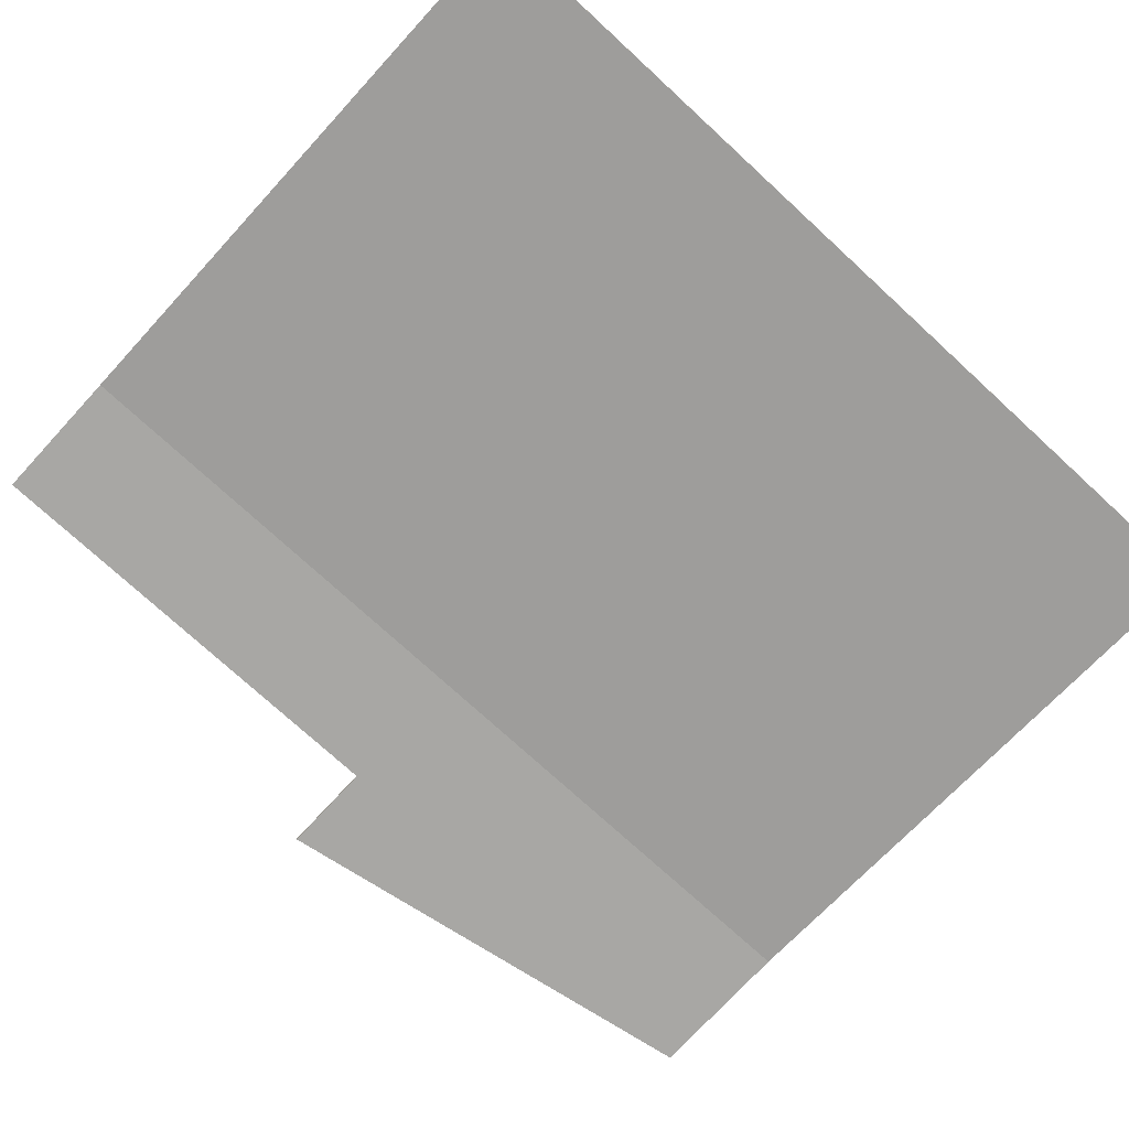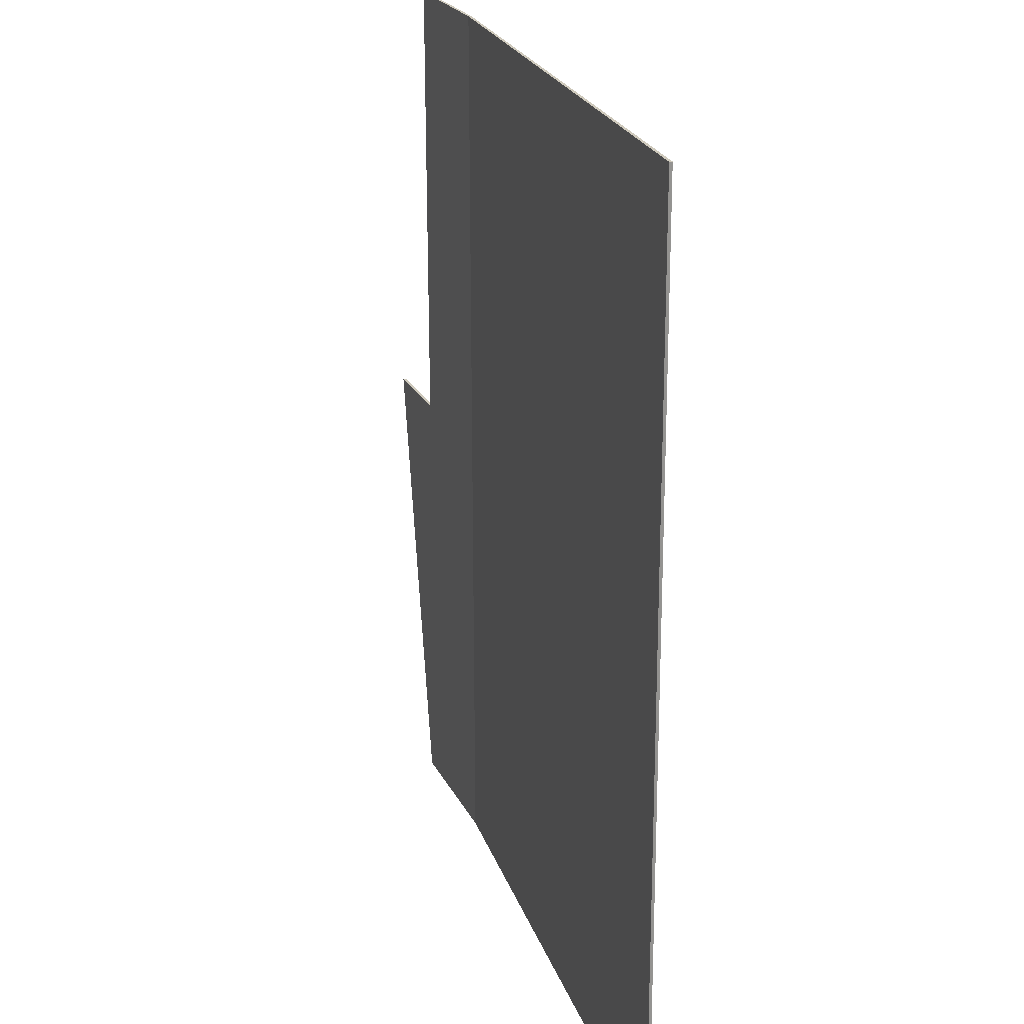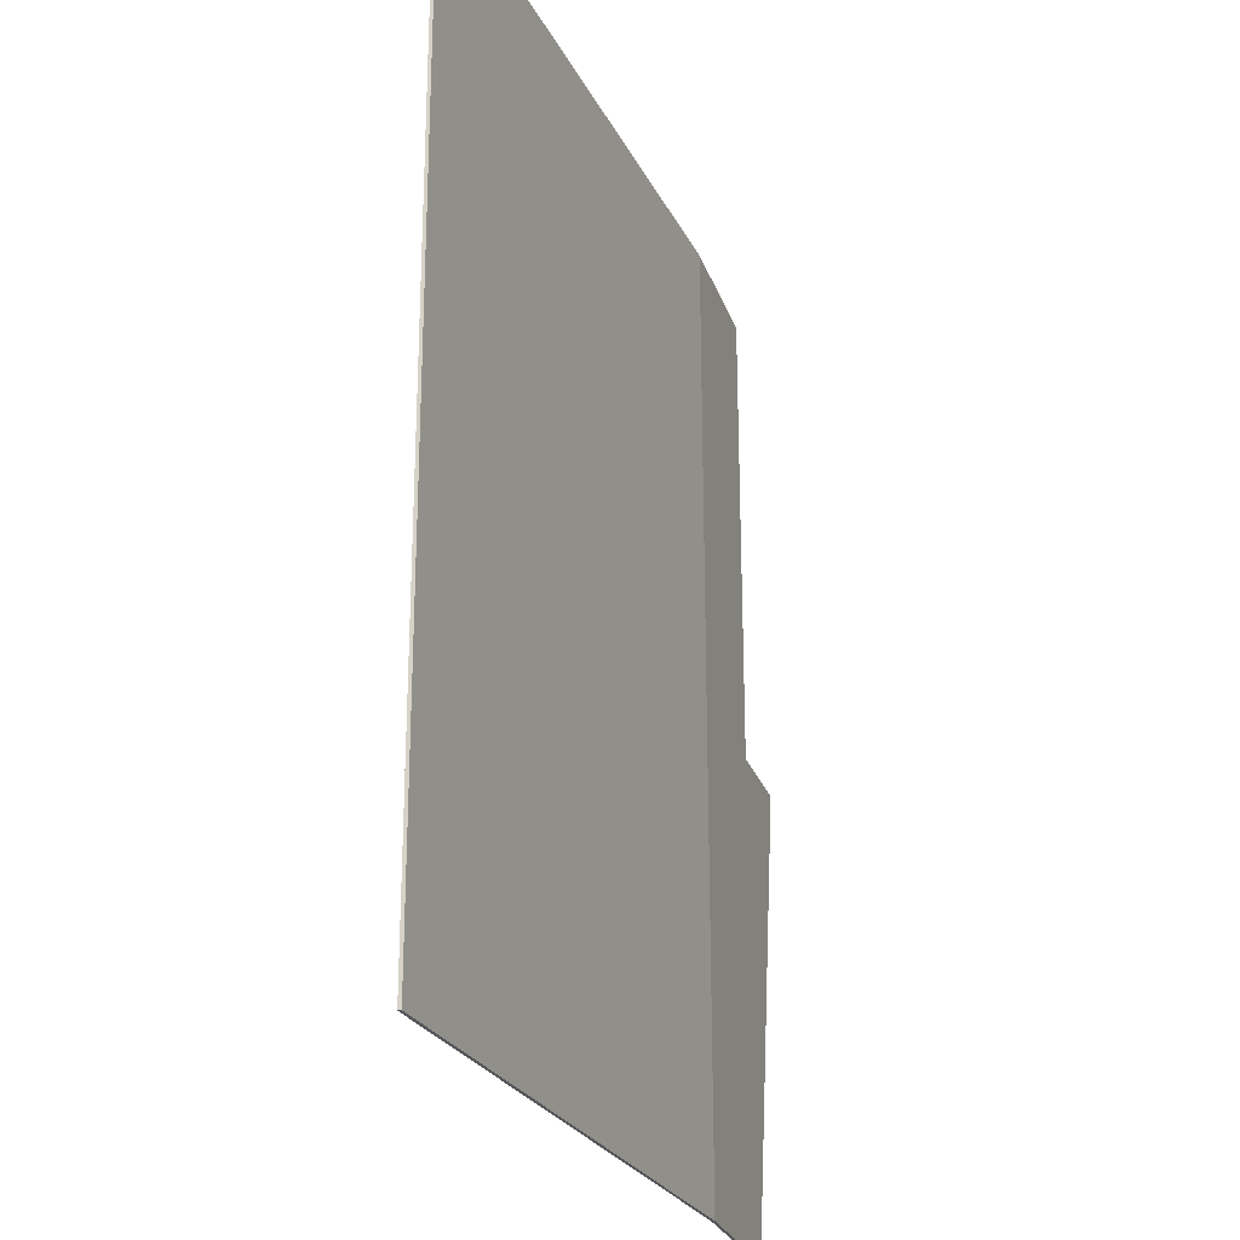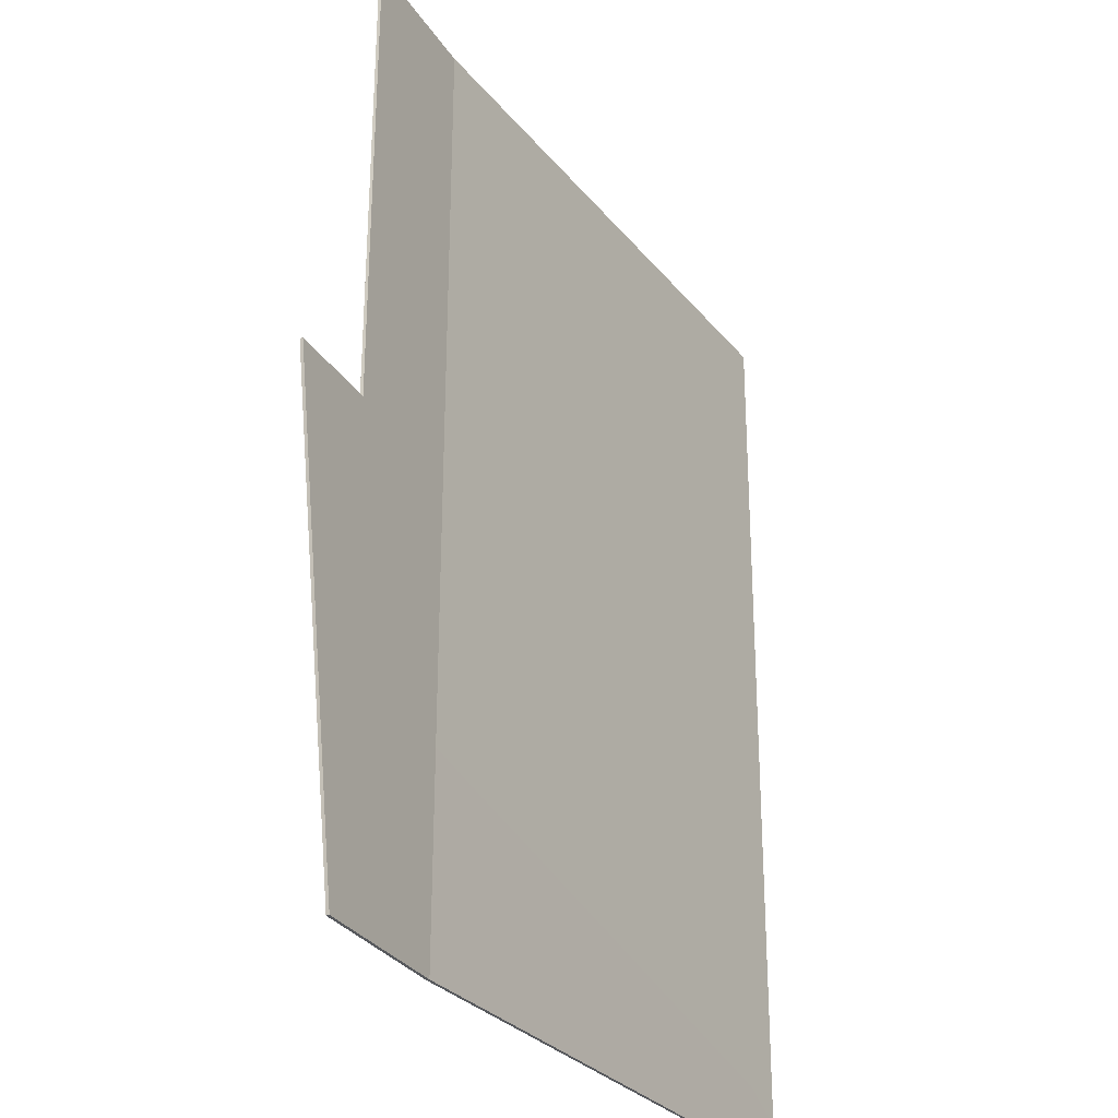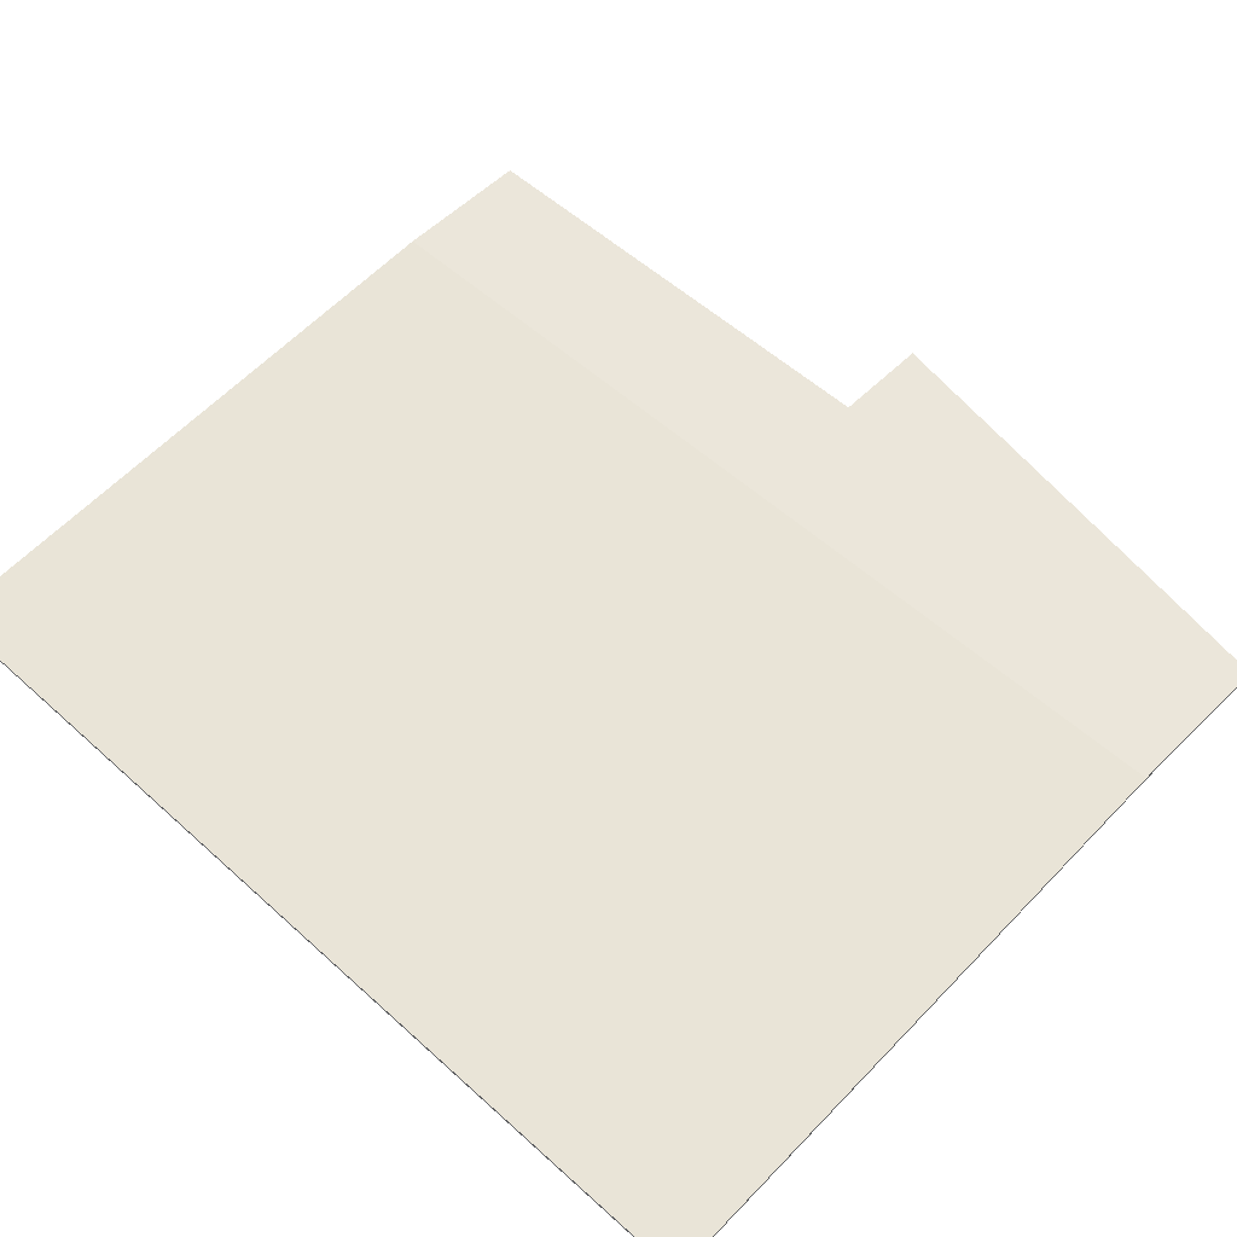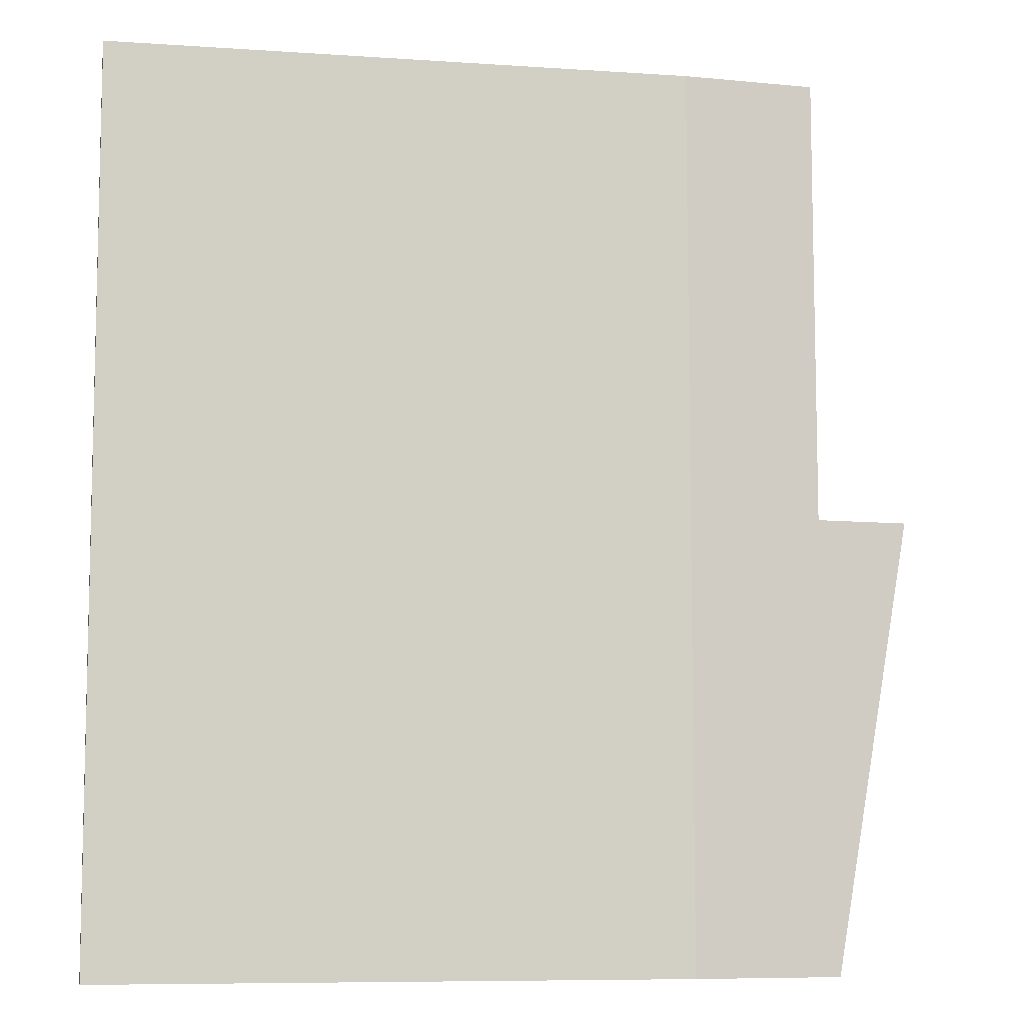
<metadata>
{"format":"obj","ext":"obj","renderer":"f3d","projection":"perspective","resolution":1024,"background":"white","views":[{"elev":-74.6,"azim":47.4,"up":"+Y"},{"elev":22.8,"azim":69.3,"up":"+Z"},{"elev":-25.4,"azim":106.6,"up":"+Z"},{"elev":-29.2,"azim":-63.7,"up":"+Z"},{"elev":54.6,"azim":133.8,"up":"+Y"},{"elev":-8.2,"azim":164.8,"up":"+Z"}]}
</metadata>
<code>
v  -360.2 173.1 64.2
v  -360.2 175.4 -1153
v  425.7 111.8 -1153
v  425.7 109.2 64.2
v  -360.2 177.1 64.2
v  425.7 113.1 64.2
v  425.7 115.8 -1153
v  -360.2 178.2 -544.5
v  -360.2 179.3 -1153
v  -669.2 174.2 -544.5
v  -669.2 178.2 -544.5
v  -561.9 179.3 -1153
v  -561.9 175.4 -1153
v  -543.1 173.1 64.2
v  -543.1 174.2 -544.5
v  -495 175.4 -1153
v  -543.1 177.1 64.2
v  -543.1 178.2 -544.5
v  -495 179.3 -1153
g Box018
f 1 2 3 4
f 5 6 7 8
f 7 9 8
f 1 4 6 5
f 4 3 7 6
f 3 2 9 7
f 10 11 12 13
f 2 1 14 15
f 2 15 16
f 1 5 17 14
f 8 18 17 5
f 9 2 16 19
f 14 17 18 15
f 9 19 18 8
f 16 15 10 13
f 15 18 11 10
f 18 19 12 11
f 19 16 13 12

</code>
